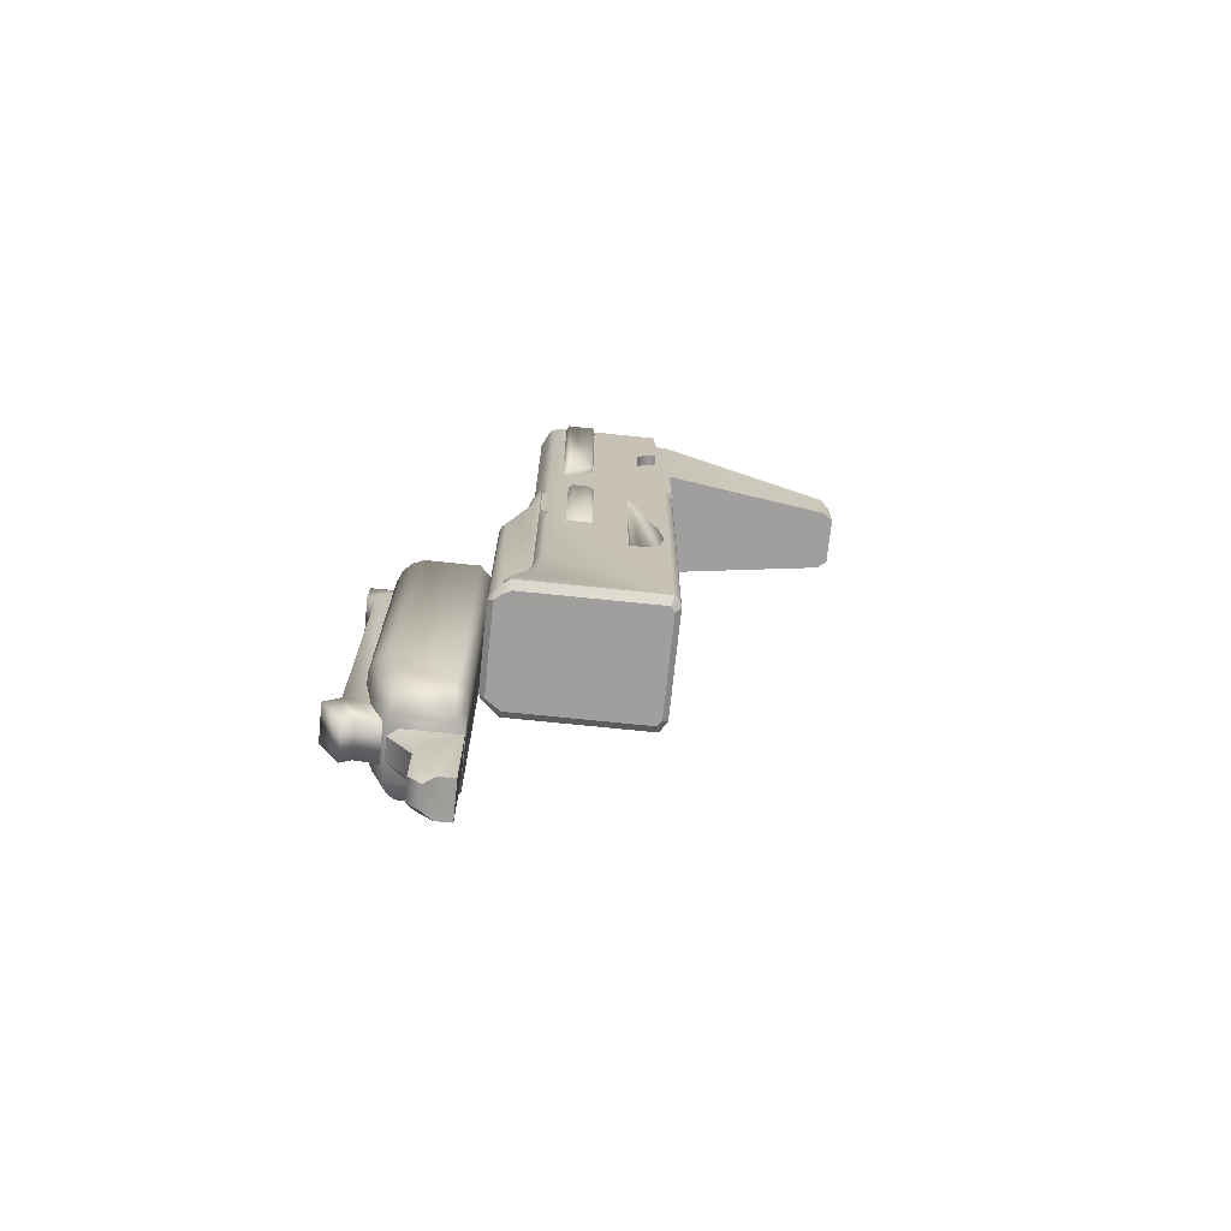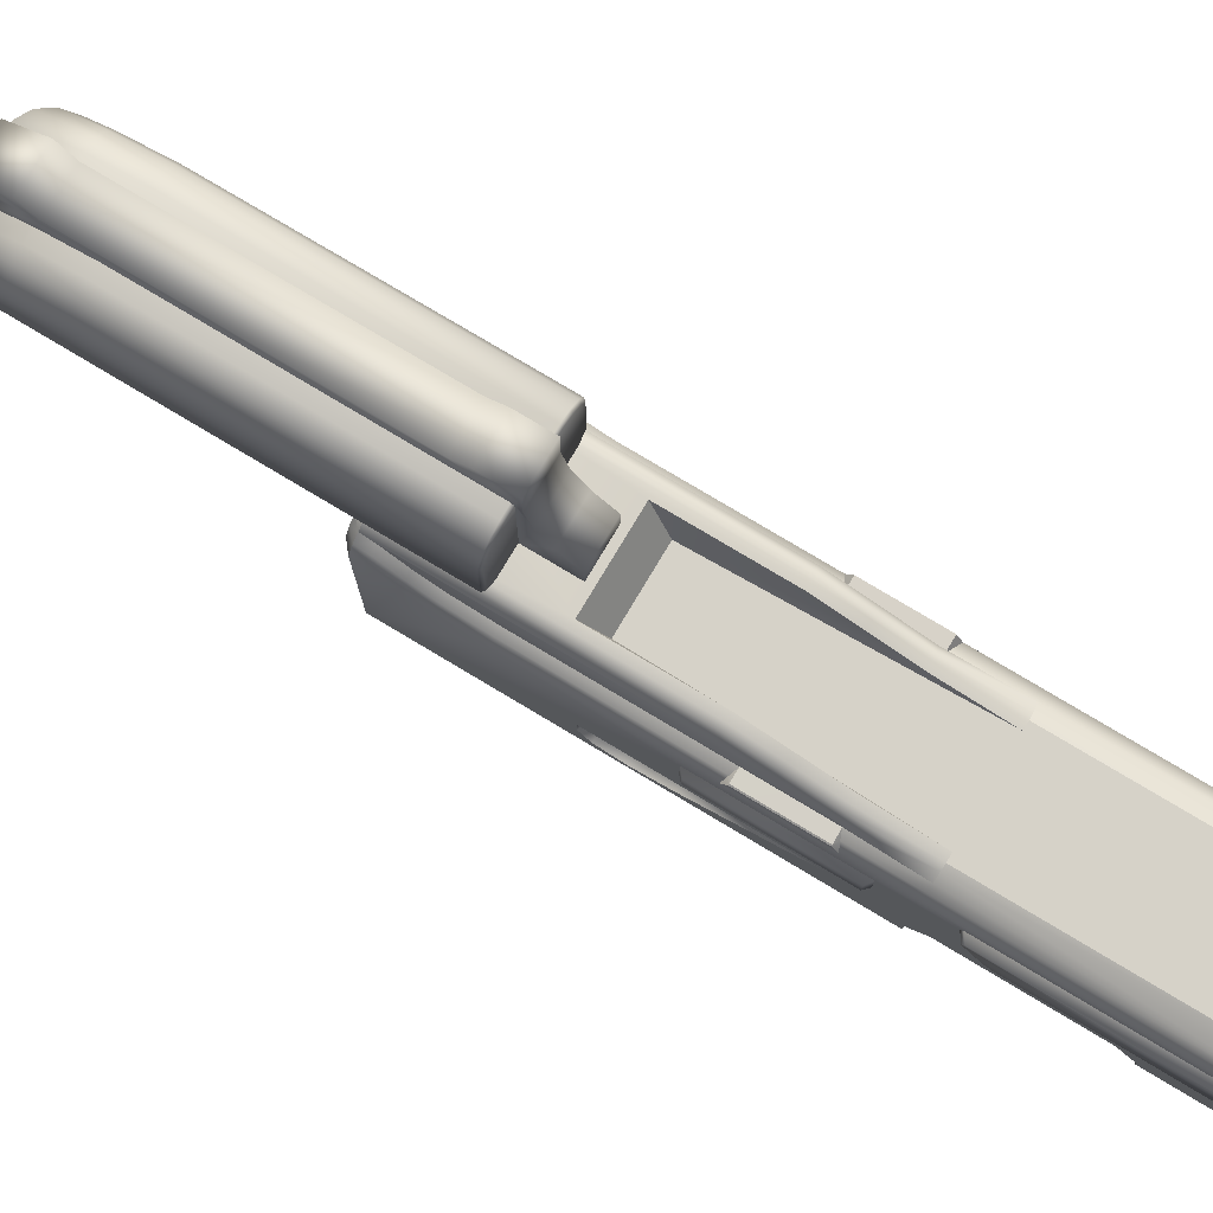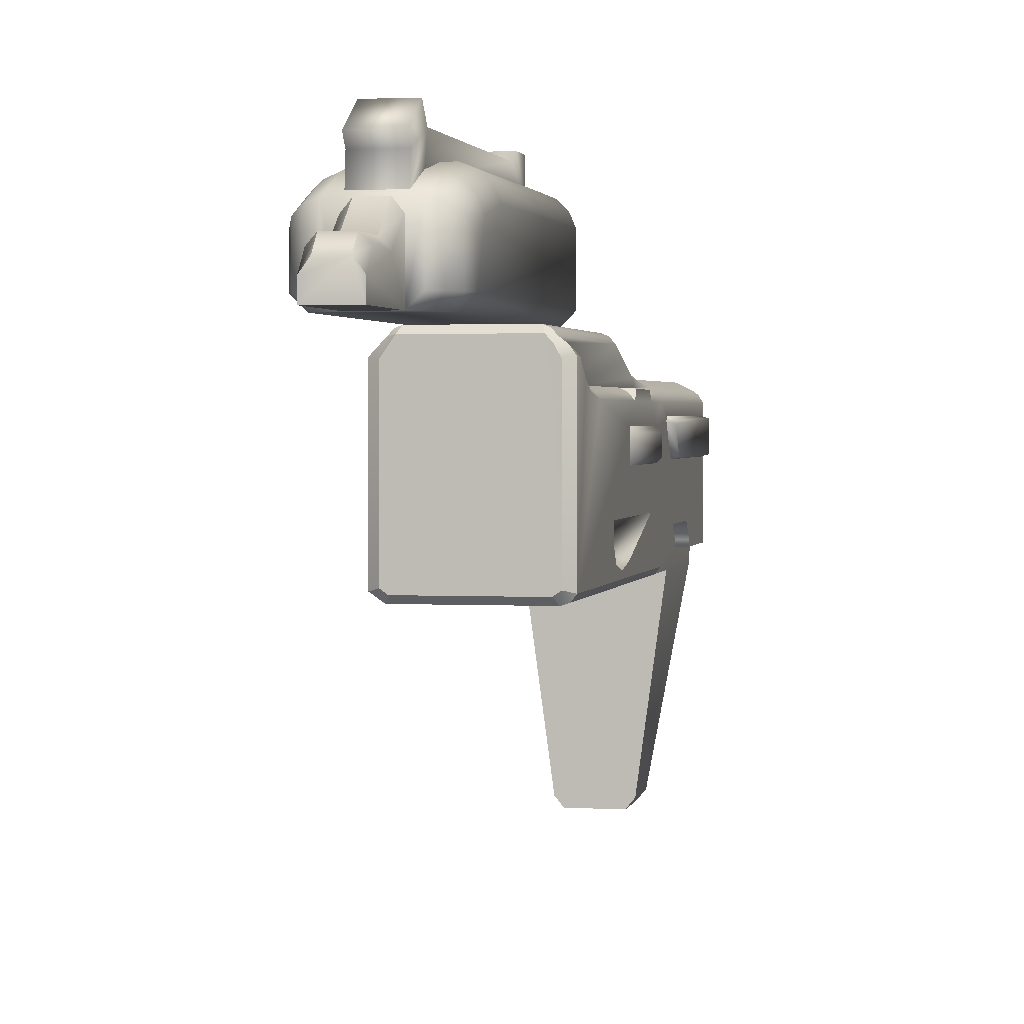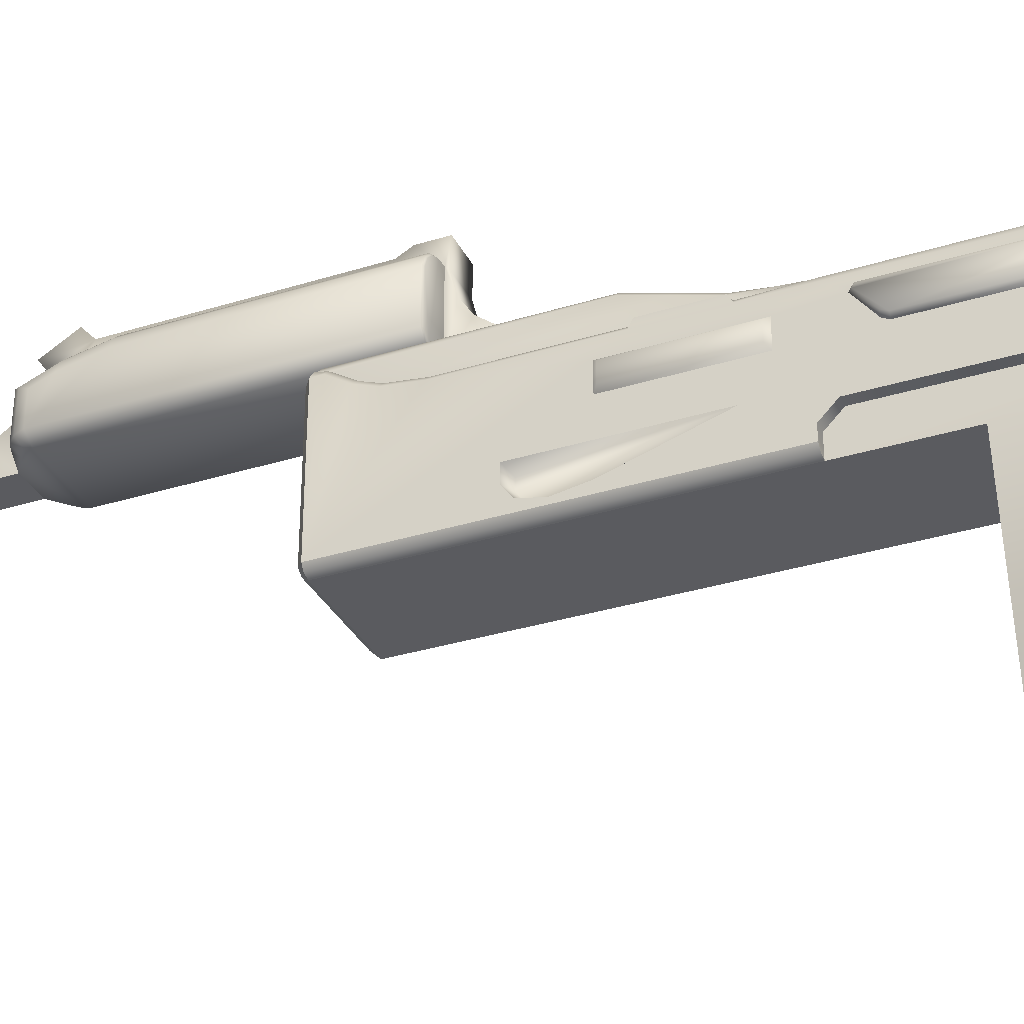
<metadata>
{"format":"obj","ext":"obj","renderer":"f3d","projection":"perspective","resolution":1024,"background":"white","views":[{"elev":-71.4,"azim":-95.9,"up":"+Z"},{"elev":78.0,"azim":-59.1,"up":"+Y"},{"elev":1.8,"azim":-168.8,"up":"+Y"},{"elev":-32.9,"azim":-66.7,"up":"+Y"}]}
</metadata>
<code>
v  2.962 8.006 14.54
v  2.426 8.421 14.78
v  2.962 8.415 14.78
v  2.46 2.208 24.76
v  1.38 -5.718 24.76
v  1.04 -6.136 24.76
v  -2.552 2.208 24.76
v  -1.472 -5.718 24.76
v  -1.132 -6.136 24.76
v  -3.338 6.154 22.49
v  -3.338 6.154 30.02
v  -3.338 7.433 30.02
v  -3.054 6.2 22.17
v  -3.054 6.064 22.45
v  -3.054 6.064 30.11
v  -3.054 7.522 30.11
v  -3.338 6.29 22.21
v  -3.338 7.258 21.47
v  -3.338 7.433 21.55
v  -3.054 7.522 21.37
v  -3.054 7.348 21.28
v  2.46 2.208 30.41
v  1.38 -5.718 27.24
v  1.04 -6.136 27.07
v  2.46 2.597 30.41
v  2.46 2.933 26.8
v  2.461 2.208 20.11
v  2.46 3.87 20.8
v  2.46 3.173 20.11
v  2.46 3.87 26.12
v  2.46 3.173 26.81
v  2.46 2.933 30.41
v  2.46 2.597 30.71
v  2.46 7.912 30.71
v  2.46 7.912 30.41
v  -2.552 2.208 30.41
v  -1.472 -5.718 27.24
v  -1.132 -6.136 27.07
v  -2.552 2.597 30.41
v  -3.009 8.406 17.63
v  -3.009 8.406 14.77
v  -3.054 8.376 14.75
v  -3.054 8.376 17.65
v  -3.054 8.006 14.54
v  -2.812 8.276 14.66
v  -2.812 8.284 8.074
v  -2.523 8.427 8.116
v  -2.523 8.624 6.573
v  -2.523 8.421 14.78
v  -3.054 8.005 17.86
v  -2.812 9.467 4.634
v  -2.812 9.546 4.138
v  -3.054 9.196 4.137
v  -2.523 9.614 4.634
v  -2.523 8.978 5.625
v  -2.812 8.838 5.593
v  -2.812 8.478 6.544
v  -3.054 8.017 8.032
v  -3.054 7.207 13.47
v  -3.054 9.196 4.634
v  -3.054 8.574 5.561
v  -3.054 2.556 4.137
v  -3.054 8.207 6.514
v  -3.054 5.989 13.46
v  -3.054 3.035 10.94
v  -3.054 3.627 10.51
v  -3.054 4.407 10.5
v  -3.054 4.407 17.84
v  -3.054 5.989 18.94
v  -3.054 7.192 18.94
v  -3.054 3.87 26.12
v  -3.054 3.87 20.8
v  -3.054 3.173 20.11
v  -3.054 2.556 20.11
v  -3.054 3.053 13.43
v  -3.054 2.817 12.03
v  -3.054 2.933 30.41
v  -3.054 3.173 26.81
v  -3.054 2.933 26.8
v  -3.054 7.995 20.15
v  -3.054 7.995 30.41
v  -2.053 8.74 30.41
v  -2.053 8.738 20.18
v  -2.288 8.656 20.17
v  -2.696 8.431 30.41
v  -2.595 8.479 20.16
v  -2.848 8.299 20.15
v  -2.812 8.275 17.74
v  -2.899 8.275 30.41
v  -2.523 8.421 17.63
v  2.192 8.997 17.46
v  2.426 8.751 17.42
v  2.426 9.283 15.66
v  2.192 9.525 15.71
v  2.192 8.656 20.17
v  2.498 8.479 20.16
v  2.426 8.421 17.63
v  2.426 8.427 8.116
v  2.426 8.978 5.625
v  2.426 9.772 14.01
v  2.192 10.02 14.03
v  2.426 9.772 4.139
v  2.192 10.02 4.141
v  1.956 10.11 4.143
v  1.956 10.11 14.06
v  1.956 9.607 15.75
v  1.956 9.083 17.5
v  1.956 8.738 20.18
v  3.122 7.221 12.69
v  3.122 7.221 19.57
v  3.122 6.92 19.71
v  3.122 6.92 12.55
v  3.122 6.144 12.55
v  3.122 6.144 19.71
v  3.122 5.844 12.69
v  3.122 5.844 19.57
v  -2.523 9.772 4.139
v  0.8023 10.11 -11.48
v  0.8023 10.8 -11.48
v  0.8023 11.51 -10.78
v  0.8023 11.47 -8.929
v  0.8024 10.11 -7.542
v  0.8024 12.47 -7.542
v  0.464 12.89 -7.542
v  0.464 11.85 -8.929
v  0.464 11.85 -10.92
v  0.464 11.28 -11.48
v  -2.523 9.283 15.66
v  -2.523 8.751 17.42
v  -2.288 8.997 17.46
v  -2.288 9.525 15.71
v  -2.523 9.772 14.01
v  -2.288 10.02 14.03
v  -2.288 10.02 4.141
v  -2.053 10.11 14.06
v  -2.053 10.11 4.143
v  -2.053 9.607 15.75
v  -2.053 9.083 17.5
v  -0.8515 10.11 -7.542
v  -0.8515 10.8 -11.48
v  -0.8515 10.11 -11.48
v  -0.8515 12.47 -7.542
v  -0.8515 11.47 -8.929
v  -0.8515 11.51 -10.78
v  -0.5132 11.28 -11.48
v  -0.5132 11.85 -10.92
v  -0.5132 11.85 -8.929
v  -0.5132 12.89 -7.542
v  -1.336 10.59 -7.542
v  -1.55 10.11 -6.942
v  -1.829 13.83 -3.556
v  -1.336 14.04 -3.556
v  -1.336 13.69 -5.433
v  -1.829 13.48 -5.444
v  -1.336 12.89 -7.542
v  -1.829 12.75 -7.338
v  -1.829 10.59 -7.338
v  -1.812 10.11 -6.68
v  -2.217 10.59 -6.95
v  -1.943 10.11 -6.363
v  -2.421 10.59 -6.458
v  -2.421 12.15 -6.458
v  -2.217 12.48 -6.95
v  -2.421 12.55 -5.464
v  -2.421 12.95 -3.556
v  -2.216 13.07 -5.455
v  -2.216 13.44 -3.556
v  -1.943 10.11 7.527
v  -2.421 10.59 7.527
v  -2.421 12.96 7.527
v  -2.217 13.45 7.527
v  -1.829 13.84 7.527
v  -1.336 14.04 7.527
v  1.78 12.75 -7.338
v  1.287 12.89 -7.542
v  1.287 13.69 -5.433
v  2.372 12.15 -6.458
v  2.168 12.48 -6.95
v  2.167 13.07 -5.455
v  1.779 13.48 -5.444
v  1.287 14.04 -3.556
v  1.78 13.83 -3.556
v  1.287 14.04 7.527
v  1.78 13.84 7.527
v  2.167 13.44 -3.556
v  2.372 12.55 -5.464
v  2.372 10.59 -6.458
v  2.168 10.59 -6.95
v  1.78 10.59 -7.338
v  2.167 13.45 7.527
v  2.372 12.95 -3.556
v  2.372 12.96 7.527
v  2.372 10.59 7.527
v  1.287 10.59 -7.542
v  1.501 10.11 -6.942
v  1.763 10.11 -6.68
v  1.894 10.11 -6.363
v  1.894 10.11 7.527
v  -2.321 12.94 7.627
v  -2.321 10.61 7.627
v  -1.923 10.21 7.627
v  -2.132 13.39 7.627
v  1.874 10.21 7.627
v  2.272 10.61 7.627
v  -1.316 13.94 7.627
v  -1.772 13.75 7.627
v  1.267 13.94 7.627
v  2.272 12.94 7.627
v  2.083 13.39 7.627
v  1.723 13.75 7.627
v  -2.552 3.173 26.81
v  -2.552 3.87 26.12
v  -2.552 2.933 26.8
v  -2.552 3.87 20.8
v  -2.552 3.173 20.11
v  -2.553 2.208 20.11
v  -2.552 2.597 30.71
v  -2.552 7.912 30.71
v  -2.552 7.912 30.41
v  -2.552 2.933 30.41
v  2.962 2.933 26.8
v  2.962 2.933 30.41
v  2.962 3.173 26.81
v  2.962 3.87 20.8
v  2.962 3.87 26.12
v  2.962 2.556 20.11
v  2.962 3.173 20.11
v  1.652 10.11 9.73
v  -1.748 10.11 9.727
v  -1.473 8.751 10.57
v  1.377 8.751 10.57
v  1.95 8.541 30.41
v  -2.042 8.541 30.41
v  -2.042 8.541 30.71
v  1.95 8.541 30.71
v  2.27 8.291 30.41
v  2.962 8.005 17.86
v  2.962 8.415 17.63
v  2.465 2.208 4.137
v  2.962 2.556 4.137
v  2.962 8.017 8.032
v  2.962 8.574 5.561
v  2.962 9.196 4.137
v  1.956 8.74 30.41
v  2.604 8.431 30.41
v  2.962 7.995 30.41
v  -2.457 8.102 30.41
v  -2.362 8.291 30.41
v  2.578 2.668 3.828
v  2.578 9.12 3.828
v  2.087 9.841 3.831
v  -2.861 2.304 20.11
v  -2.671 2.668 3.828
v  -2.671 9.12 3.828
v  -2.449 9.543 3.83
v  -2.179 9.841 3.831
v  2.306 2.477 3.828
v  -2.398 2.477 3.828
v  -3.276 6.178 18.75
v  -3.276 6.178 13.65
v  -3.276 7.017 13.65
v  -3.276 7.004 18.75
v  -1.748 10.11 14.06
v  -1.748 9.607 15.75
v  -1.748 9.083 17.5
v  -1.748 8.738 20.18
v  1.652 9.083 17.5
v  1.652 8.738 20.18
v  1.652 9.607 15.75
v  1.652 10.11 14.06
v  0.8024 15.15 6.538
v  0.8024 14.79 5.859
v  -0.8515 14.79 5.859
v  -0.8515 15.15 6.538
v  0.8015 15.14 7.847
v  -0.8515 15.14 7.848
v  -0.8515 13.7 7.846
v  0.8003 13.7 7.846
v  -0.8515 12.62 8.107
v  0.7991 12.62 8.107
v  -0.8515 11.76 8.652
v  0.7979 11.76 8.652
v  -0.8515 11.12 9.462
v  0.7967 11.12 9.462
v  -0.8515 10.11 9.456
v  0.792 10.11 9.456
v  0.8024 14.1 -6.897
v  0.8024 13.02 -7.021
v  -0.8515 13.02 -7.021
v  -0.8515 14.1 -6.897
v  -0.8515 14.55 -7.257
v  0.8023 14.55 -7.257
v  -0.8515 15.46 -5.677
v  0.8024 15.46 -5.677
v  0.8024 14.79 -5.064
v  -0.8515 14.79 -5.064
v  0.792 10.11 7.627
v  0.8024 13.56 -5.423
v  0.8021 13.94 7.627
v  -2.863 2.304 4.137
v  -2.557 2.208 4.137
v  -0.8515 13.56 -5.423
v  -0.8515 10.11 7.627
v  -0.8663 13.94 7.627
v  -2.429 4.198 10.71
v  -2.429 3.695 10.72
v  -2.429 3.224 11.06
v  -2.58 3.217 13.43
v  -2.429 3.031 12.02
o body5
g body5
f 1 2 3
f 4 5 6
f 7 4 6
f 7 6 8
f 6 9 8
f 10 11 12
f 13 14 10
f 11 10 14
f 14 15 11
f 12 11 15
f 15 16 12
f 17 10 18
f 10 12 18
f 12 19 18
f 19 12 16
f 16 20 19
f 18 19 20
f 20 21 18
f 17 18 21
f 21 13 17
f 10 17 13
f 4 22 23
f 23 5 4
f 6 5 23
f 23 24 6
f 25 22 26
f 22 4 26
f 26 4 27
f 26 27 28
f 27 29 28
f 28 30 31
f 26 28 31
f 26 32 25
f 25 32 33
f 34 33 32
f 32 35 34
f 36 37 38
f 39 36 22
f 22 36 38
f 22 38 23
f 38 24 23
f 22 25 39
f 40 41 42
f 42 43 40
f 44 45 46
f 46 47 48
f 47 46 45
f 45 49 47
f 44 50 43
f 43 42 44
f 51 52 53
f 52 51 54
f 55 54 51
f 51 56 55
f 48 55 56
f 56 57 48
f 48 57 46
f 58 46 57
f 46 58 44
f 44 58 59
f 60 61 56
f 57 56 61
f 56 51 60
f 53 60 51
f 62 60 53
f 62 61 60
f 62 63 61
f 61 63 57
f 57 63 58
f 58 63 62
f 58 62 59
f 62 64 59
f 65 66 62
f 62 66 67
f 64 62 67
f 64 67 68
f 68 69 64
f 69 14 13
f 69 13 21
f 21 70 69
f 15 14 71
f 14 72 71
f 14 69 72
f 69 73 72
f 73 69 68
f 68 74 73
f 68 75 74
f 75 76 74
f 76 62 74
f 76 65 62
f 77 71 78
f 79 77 78
f 50 44 59
f 59 70 50
f 80 50 70
f 80 70 21
f 80 21 20
f 81 80 20
f 20 16 81
f 77 81 16
f 16 15 77
f 71 77 15
f 82 83 84
f 84 85 82
f 85 84 86
f 85 86 87
f 88 87 86
f 87 88 50
f 50 80 87
f 89 87 80
f 80 81 89
f 87 89 85
f 86 90 88
f 6 24 38
f 38 9 6
f 91 92 93
f 93 94 91
f 91 95 96
f 96 92 91
f 92 96 97
f 92 97 2
f 98 92 2
f 93 92 98
f 98 99 93
f 100 93 99
f 94 93 100
f 100 101 94
f 99 102 100
f 100 102 103
f 103 101 100
f 101 103 104
f 104 105 101
f 101 105 106
f 106 94 101
f 94 106 107
f 107 91 94
f 95 91 107
f 107 108 95
f 109 110 111
f 111 112 109
f 113 112 111
f 111 114 113
f 115 113 114
f 114 116 115
f 54 117 52
f 118 119 120
f 121 118 120
f 121 122 118
f 123 122 121
f 124 123 121
f 121 125 124
f 125 121 120
f 120 126 125
f 126 120 119
f 119 127 126
f 128 129 130
f 130 131 128
f 132 128 131
f 131 133 132
f 129 47 49
f 47 129 128
f 128 48 47
f 48 128 132
f 132 55 48
f 54 55 132
f 132 117 54
f 134 117 132
f 132 133 134
f 134 133 135
f 135 136 134
f 137 135 133
f 133 131 137
f 138 137 131
f 131 130 138
f 83 138 130
f 130 84 83
f 84 130 129
f 129 86 84
f 86 129 90
f 129 49 90
f 139 140 141
f 139 142 143
f 139 143 140
f 143 144 140
f 145 140 144
f 144 146 145
f 146 144 143
f 143 147 146
f 147 143 142
f 142 148 147
f 148 124 125
f 125 147 148
f 147 125 126
f 126 146 147
f 145 146 126
f 126 127 145
f 149 139 150
f 151 152 153
f 153 154 151
f 154 153 155
f 155 156 154
f 156 155 149
f 149 157 156
f 150 157 149
f 157 150 158
f 158 159 157
f 159 158 160
f 159 161 162
f 163 156 157
f 157 159 163
f 162 163 159
f 163 162 164
f 164 162 161
f 161 165 164
f 166 164 165
f 165 167 166
f 154 166 167
f 167 151 154
f 166 154 156
f 156 163 166
f 164 166 163
f 160 161 159
f 161 160 168
f 168 169 161
f 165 161 169
f 169 170 165
f 167 165 170
f 170 171 167
f 151 167 171
f 171 172 151
f 152 151 172
f 172 173 152
f 174 175 176
f 177 178 179
f 180 179 178
f 178 174 180
f 176 180 174
f 180 176 181
f 182 181 183
f 181 182 180
f 179 180 182
f 183 184 182
f 185 182 184
f 182 185 179
f 186 179 185
f 179 186 177
f 186 187 177
f 178 177 187
f 187 188 178
f 174 178 188
f 188 189 174
f 184 190 185
f 191 185 190
f 185 191 186
f 186 191 187
f 187 191 192
f 192 193 187
f 190 192 191
f 175 174 189
f 189 194 175
f 122 194 189
f 189 195 122
f 195 189 188
f 188 196 195
f 196 188 187
f 187 197 196
f 197 187 193
f 193 198 197
f 141 140 145
f 118 141 145
f 118 145 119
f 145 127 119
f 199 200 201
f 202 171 170
f 170 199 202
f 199 170 169
f 169 200 199
f 200 169 168
f 168 201 200
f 201 168 198
f 198 203 201
f 203 198 193
f 193 204 203
f 205 173 172
f 172 206 205
f 206 172 171
f 171 202 206
f 206 202 199
f 205 206 199
f 205 199 201
f 204 205 201
f 203 204 201
f 204 207 205
f 204 208 209
f 204 209 207
f 209 210 207
f 204 193 192
f 192 208 204
f 208 192 190
f 190 209 208
f 209 190 184
f 184 210 209
f 210 184 183
f 183 207 210
f 207 183 173
f 173 205 207
f 211 212 213
f 212 214 215
f 212 215 213
f 215 216 213
f 213 216 7
f 217 218 219
f 219 220 217
f 220 39 217
f 39 220 213
f 213 7 39
f 39 7 36
f 36 7 8
f 8 37 36
f 38 37 8
f 8 9 38
f 221 222 32
f 32 26 221
f 223 221 26
f 26 31 223
f 224 225 30
f 30 28 224
f 226 227 29
f 29 27 226
f 228 229 230
f 230 231 228
f 232 233 234
f 234 235 232
f 236 232 235
f 35 236 235
f 35 235 34
f 97 237 238
f 226 27 239
f 239 240 226
f 98 241 242
f 242 99 98
f 243 102 99
f 99 242 243
f 243 242 240
f 240 242 241
f 240 241 1
f 1 241 98
f 98 2 1
f 240 1 237
f 237 1 3
f 3 238 237
f 97 96 237
f 108 244 245
f 245 95 108
f 96 95 245
f 96 245 246
f 246 237 96
f 224 237 246
f 224 227 237
f 227 240 237
f 240 227 226
f 223 222 221
f 222 223 225
f 246 222 225
f 246 225 224
f 245 244 232
f 232 236 245
f 245 236 35
f 35 246 245
f 222 246 35
f 35 32 222
f 81 77 220
f 220 219 81
f 89 81 219
f 219 247 89
f 89 247 248
f 248 85 89
f 85 248 233
f 233 82 85
f 244 82 233
f 233 232 244
f 33 218 217
f 33 34 235
f 33 235 218
f 235 234 218
f 243 240 249
f 249 250 243
f 102 243 250
f 250 251 102
f 73 74 252
f 73 252 216
f 73 216 215
f 72 73 215
f 215 214 72
f 71 72 214
f 214 212 71
f 78 71 212
f 212 211 78
f 79 78 211
f 211 213 79
f 77 79 213
f 213 220 77
f 49 45 41
f 42 41 45
f 45 44 42
f 88 90 40
f 88 40 43
f 43 50 88
f 253 254 255
f 253 255 256
f 257 258 253
f 253 249 257
f 249 253 256
f 249 256 250
f 256 251 250
f 64 69 259
f 259 260 64
f 59 64 260
f 260 261 59
f 70 59 261
f 261 262 70
f 69 70 262
f 262 259 69
f 260 259 262
f 262 261 260
f 197 198 168
f 168 160 197
f 197 160 139
f 139 122 197
f 197 122 195
f 195 196 197
f 139 160 158
f 158 150 139
f 141 118 122
f 122 139 141
f 152 173 183
f 183 181 152
f 153 152 181
f 181 176 153
f 155 153 176
f 176 175 155
f 175 194 122
f 155 175 122
f 122 139 155
f 155 139 149
f 263 229 136
f 136 135 263
f 264 263 135
f 135 137 264
f 264 137 138
f 138 265 264
f 265 138 83
f 83 266 265
f 267 268 108
f 108 107 267
f 269 267 107
f 107 106 269
f 269 106 105
f 105 270 269
f 228 270 105
f 105 104 228
f 229 228 104
f 104 136 229
f 266 83 82
f 266 82 244
f 244 108 268
f 244 268 266
f 266 268 231
f 231 230 266
f 270 228 231
f 269 270 231
f 267 269 231
f 267 231 268
f 271 272 273
f 273 274 271
f 275 271 274
f 274 276 275
f 275 276 277
f 277 278 275
f 278 277 279
f 279 280 278
f 280 279 281
f 281 282 280
f 282 281 283
f 283 284 282
f 284 283 285
f 285 286 284
f 265 266 230
f 264 265 230
f 263 264 230
f 229 263 230
f 287 288 289
f 289 290 287
f 287 290 291
f 291 292 287
f 292 291 293
f 293 294 292
f 295 294 293
f 293 296 295
f 295 296 273
f 273 272 295
f 240 239 257
f 257 249 240
f 251 104 103
f 103 102 251
f 136 104 251
f 251 256 136
f 256 117 134
f 134 136 256
f 117 256 255
f 255 52 117
f 52 255 254
f 254 53 52
f 62 53 254
f 254 253 62
f 278 280 297
f 280 282 297
f 286 297 282
f 282 284 286
f 292 294 295
f 295 287 292
f 288 287 295
f 298 288 295
f 299 298 295
f 295 272 299
f 299 272 271
f 299 271 275
f 299 275 278
f 297 299 278
f 300 62 253
f 301 300 253
f 301 253 258
f 302 296 289
f 289 296 290
f 291 290 296
f 296 293 291
f 285 283 281
f 281 303 285
f 281 279 303
f 304 303 279
f 279 277 304
f 277 276 304
f 304 276 274
f 304 274 273
f 302 304 273
f 273 296 302
f 239 301 258
f 258 257 239
f 68 305 306
f 306 307 68
f 308 68 307
f 307 309 308
f 75 68 308
f 76 75 308
f 308 309 76
f 65 76 309
f 309 307 65
f 66 65 307
f 307 306 66
f 67 66 306
f 306 305 67
f 68 67 305
f 27 4 7
f 239 27 7
f 239 7 216
f 239 216 301
f 247 219 218
f 248 247 218
f 233 248 218
f 233 218 234
f 225 223 31
f 31 30 225
f 227 224 28
f 28 29 227
f 2 97 238
f 238 3 2
f 90 49 41
f 41 40 90
f 39 25 33
f 33 217 39
f 301 216 252
f 252 300 301
f 62 300 252
f 252 74 62

</code>
